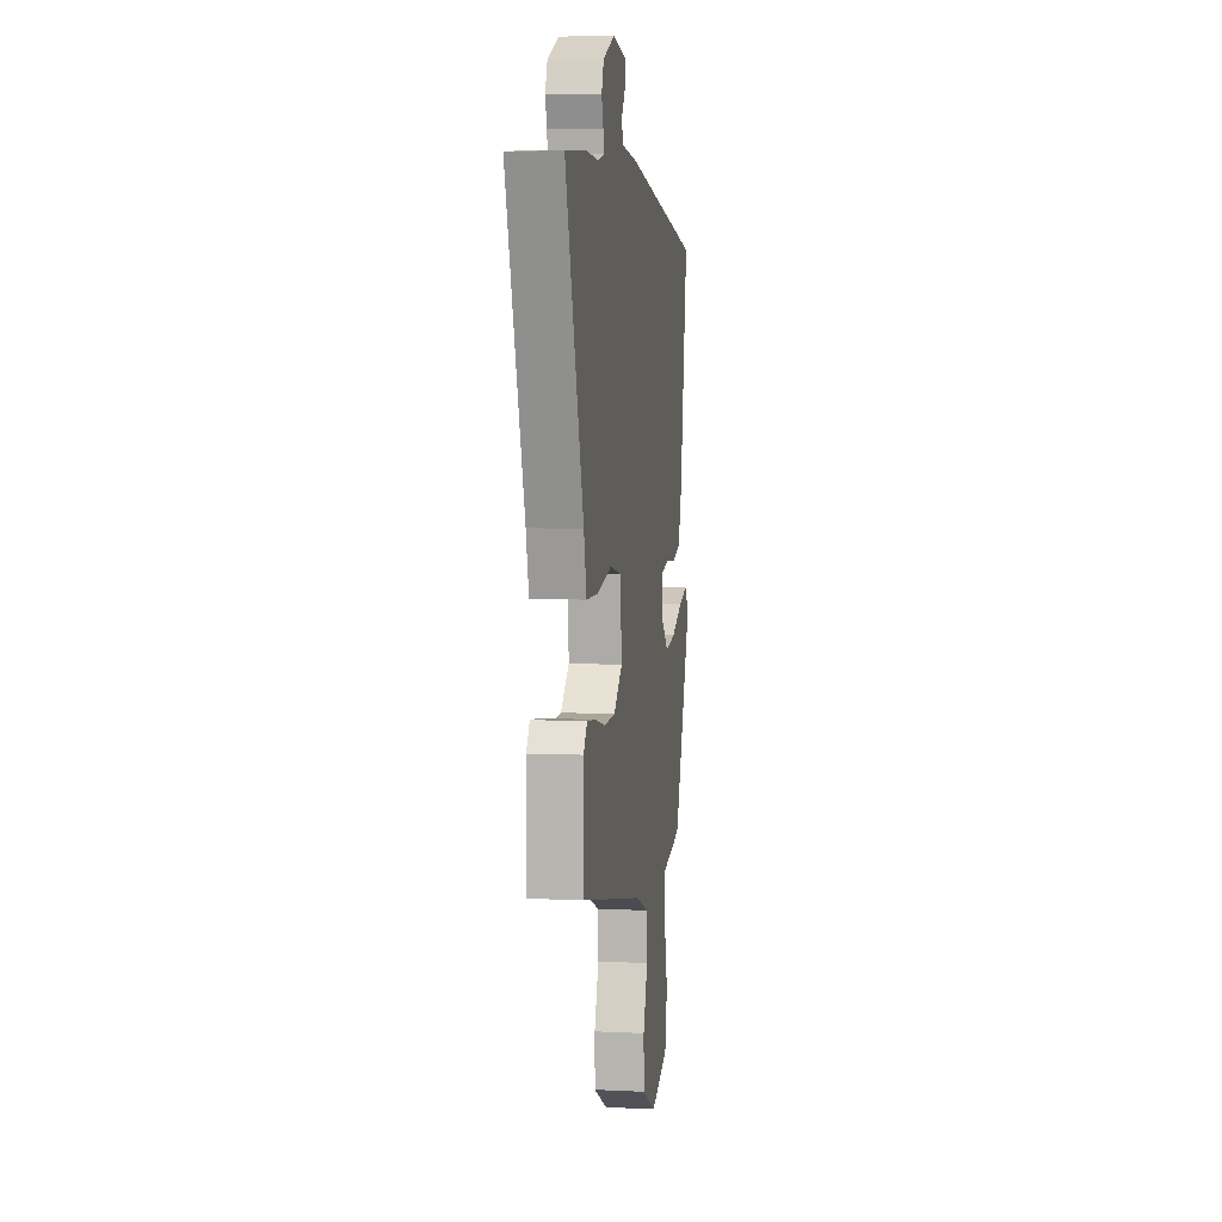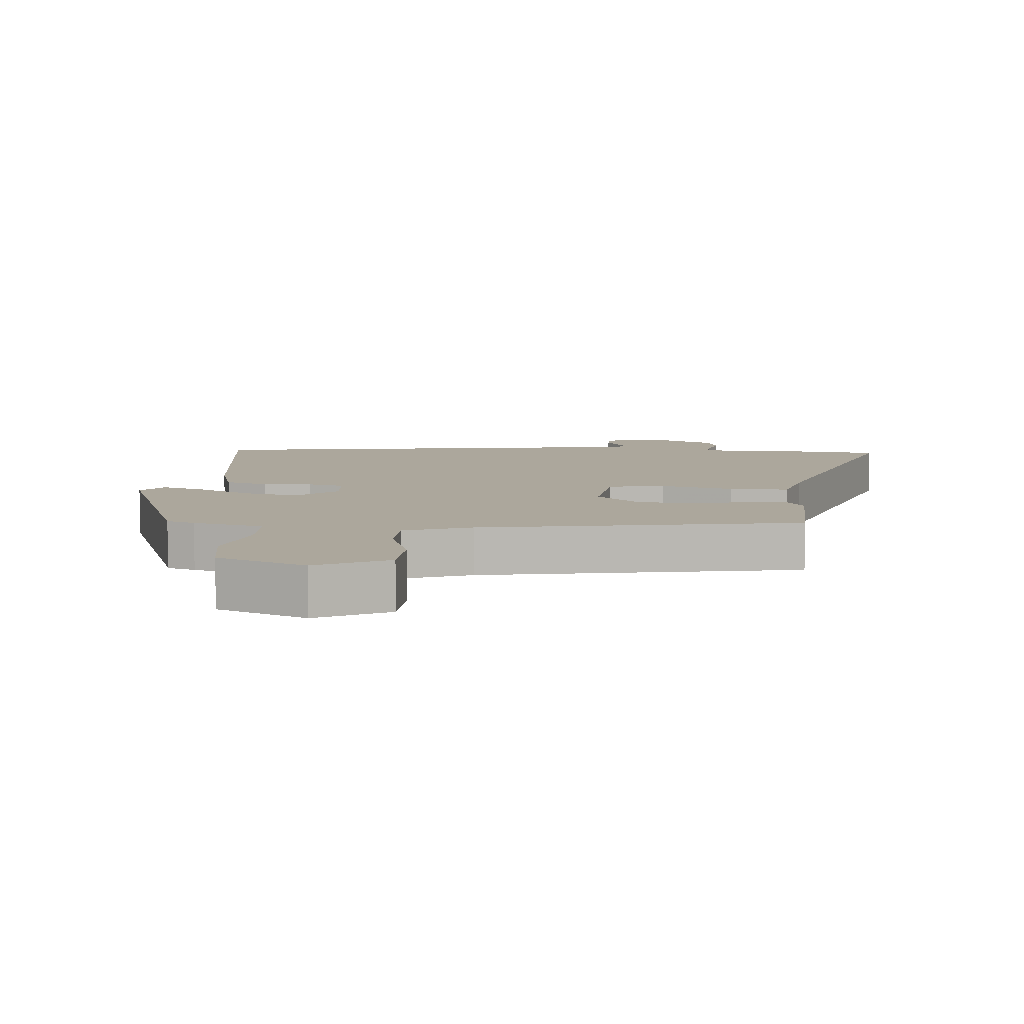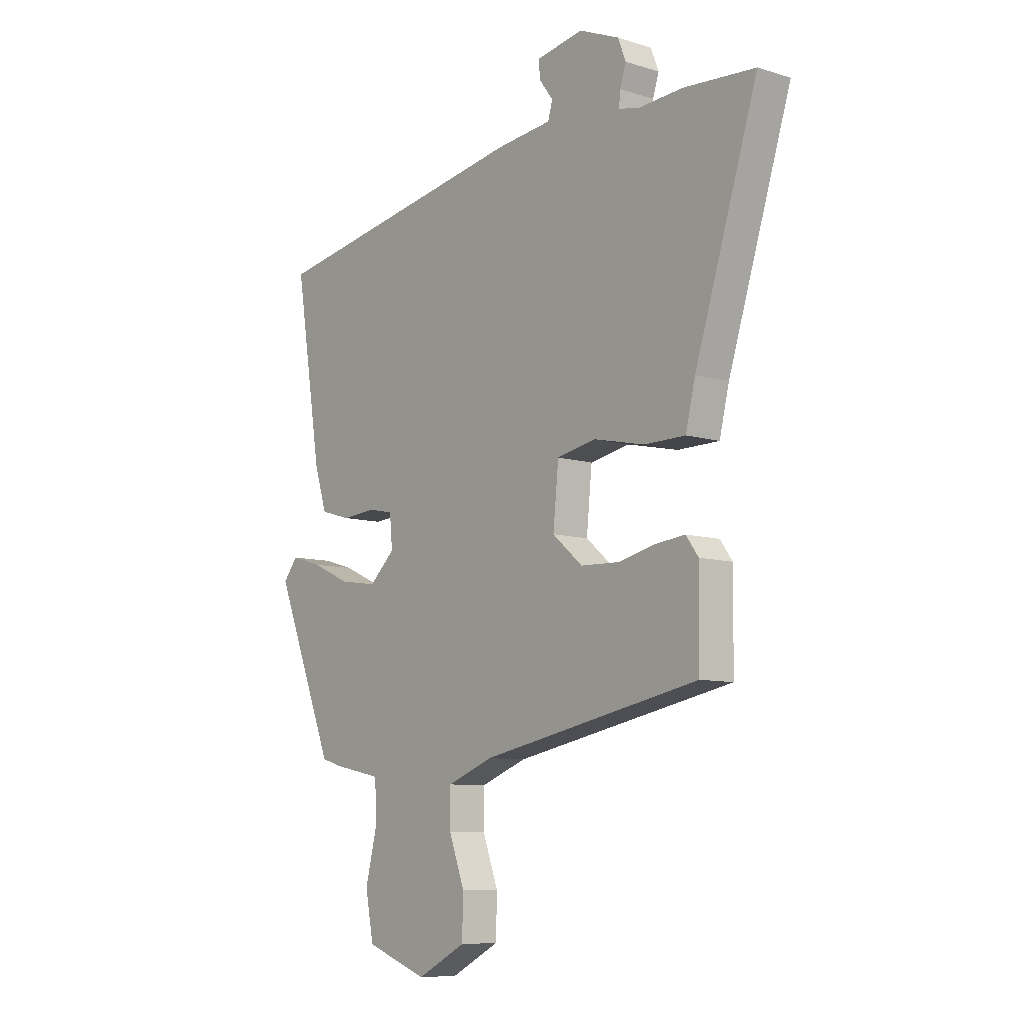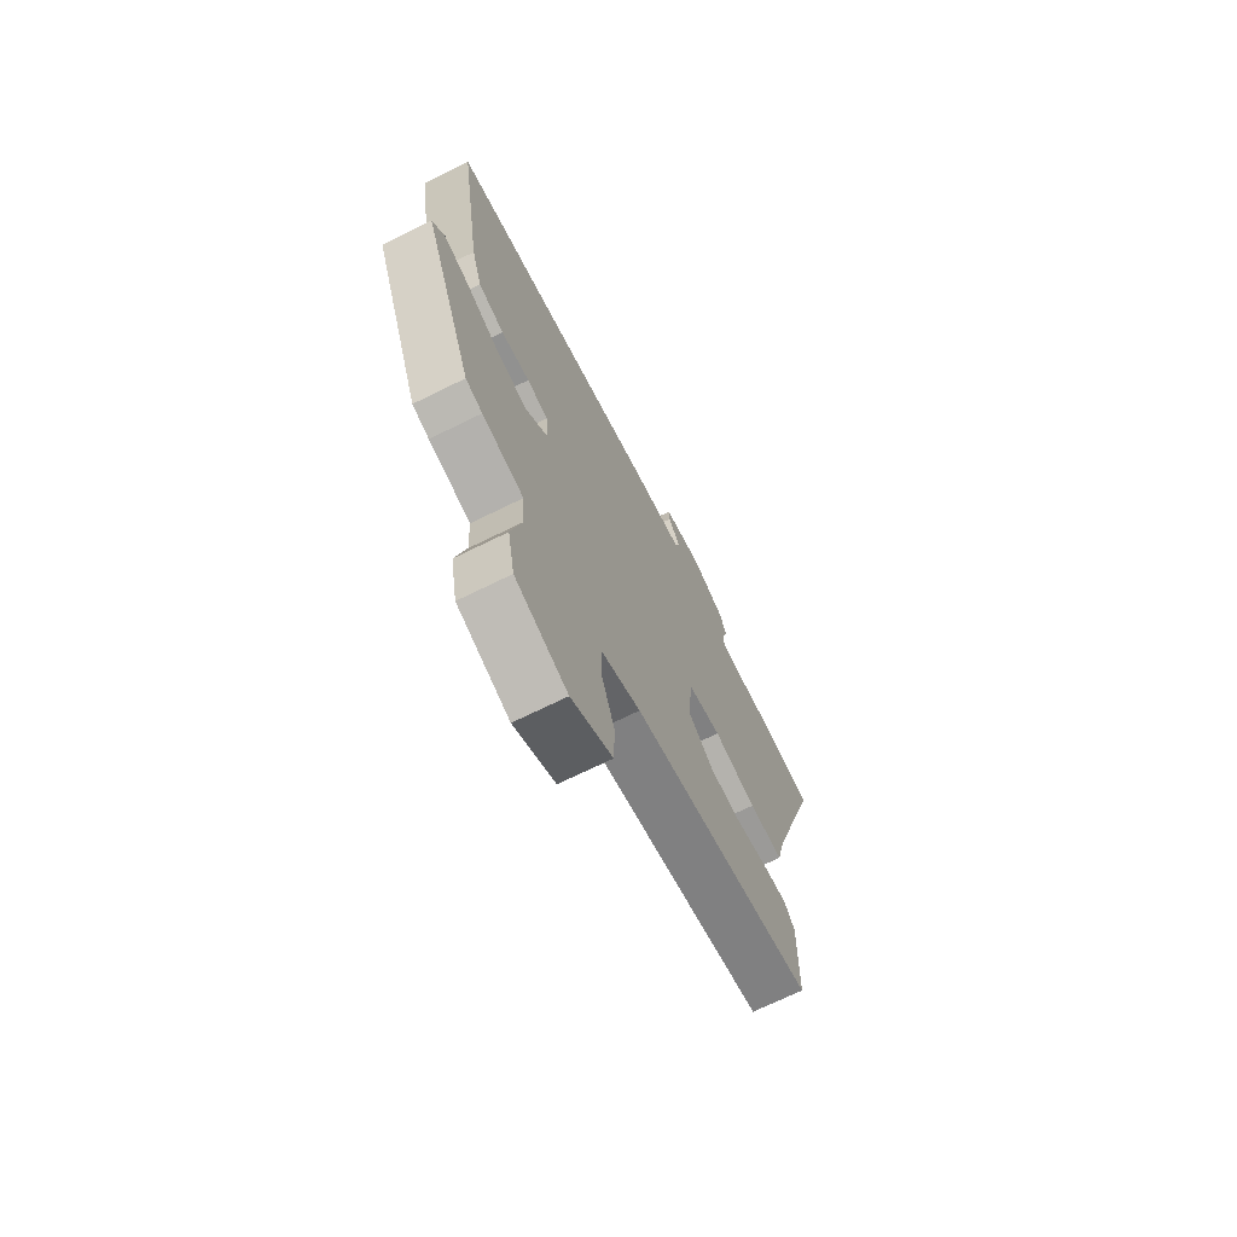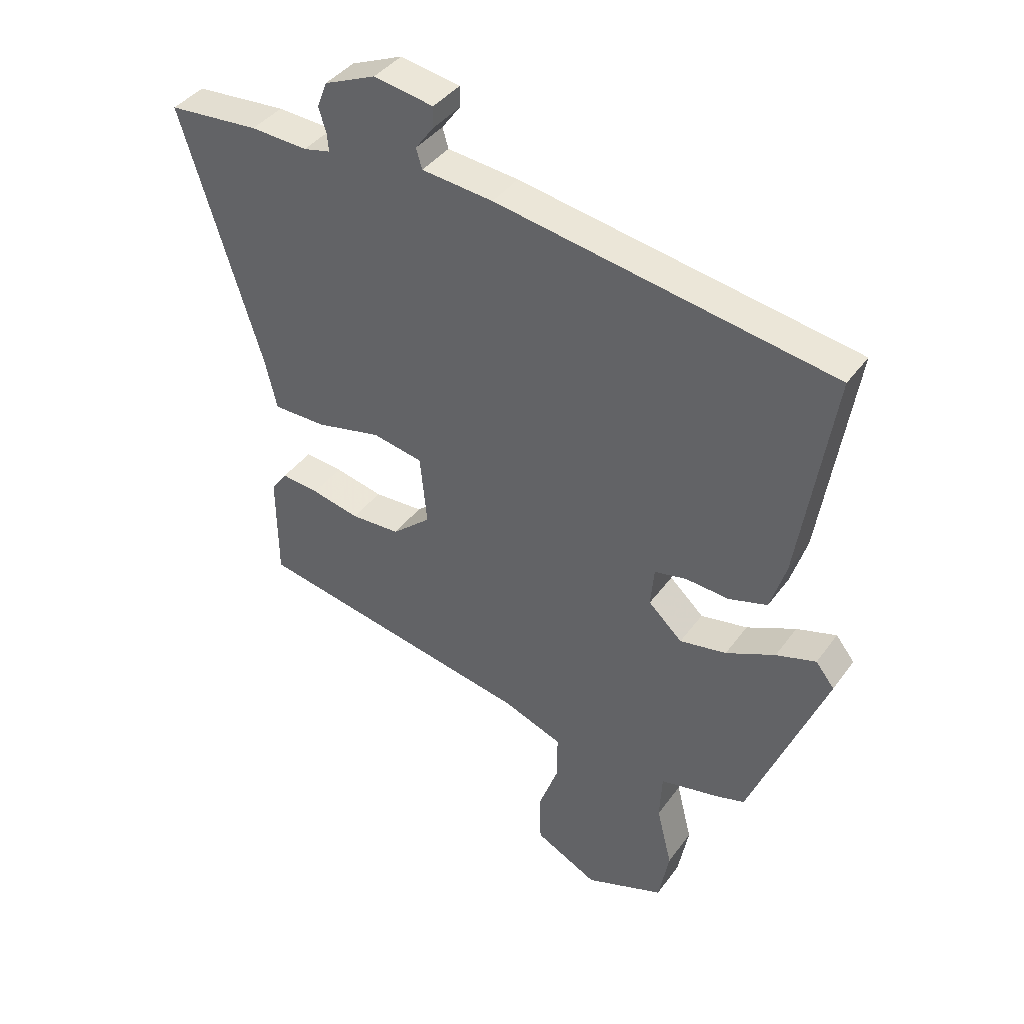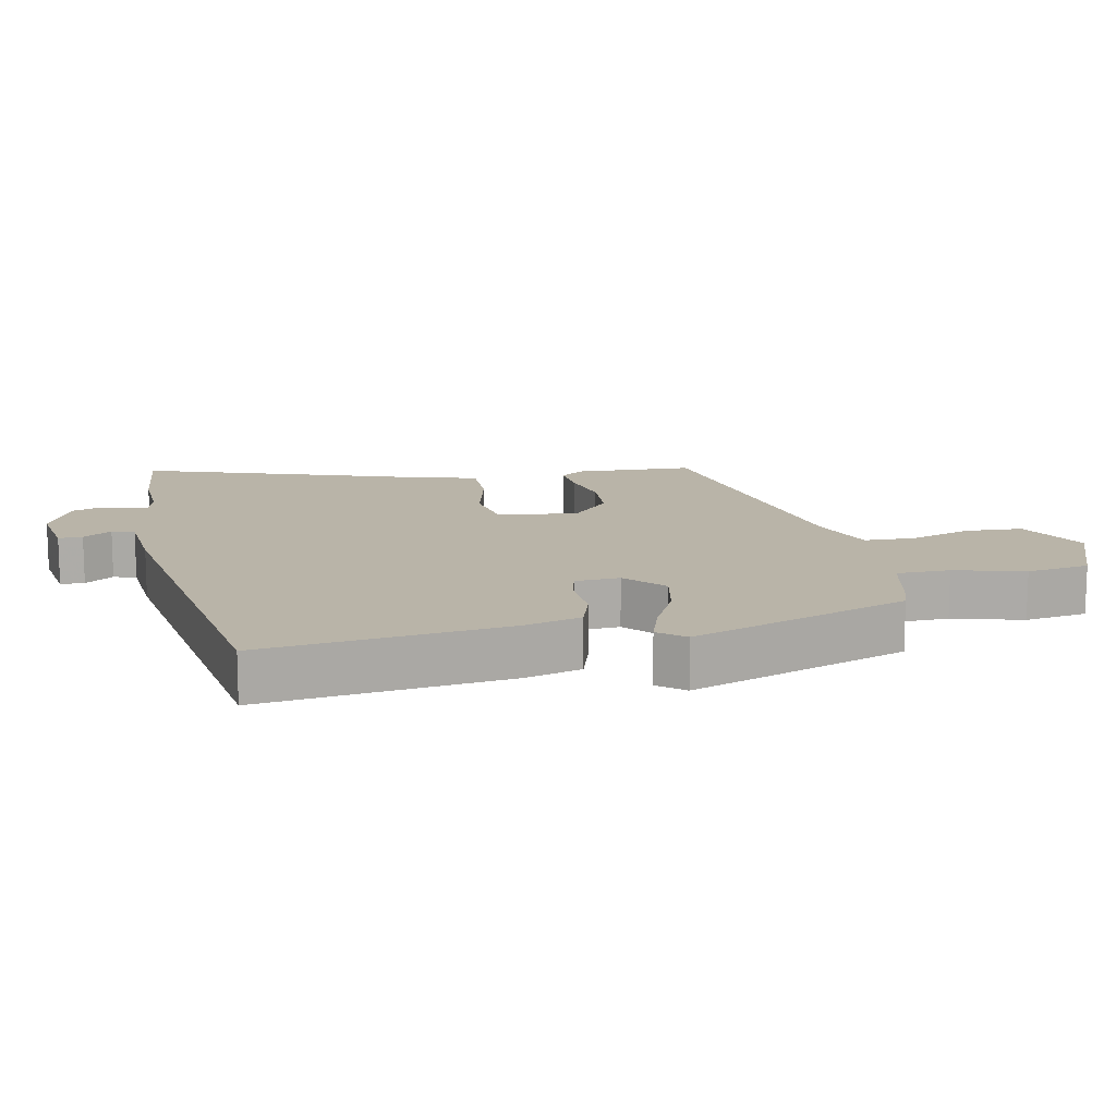
<metadata>
{"format":"obj","ext":"obj","renderer":"f3d","projection":"perspective","resolution":1024,"background":"white","views":[{"elev":5.8,"azim":-81.7,"up":"+Z"},{"elev":8.3,"azim":-174.0,"up":"+Y"},{"elev":-8.7,"azim":-129.7,"up":"+Z"},{"elev":-69.9,"azim":116.3,"up":"+Z"},{"elev":39.7,"azim":32.2,"up":"+Z"},{"elev":13.3,"azim":79.7,"up":"+Y"}]}
</metadata>
<code>
v 0.417 0.07 -0.475
v 0.374 0.07 -0.488
v 0.267 0.07 -0.51
v 0.263 0.07 -0.59
v 0.289 0.07 -0.695
v 0.271 0.07 -0.789
v 0.136 0.07 -0.838
v 0.029 0.07 -0.782
v 0.027 0.07 -0.697
v 0.061 0.07 -0.604
v 0.061 0.07 -0.528
v -0.04 0.07 -0.489
v -0.518 0.07 -0.393
v -0.52 0.07 -0.216
v -0.493 0.07 -0.179
v -0.429 0.07 -0.186
v -0.347 0.07 -0.205
v -0.263 0.07 -0.202
v -0.197 0.07 -0.146
v -0.209 0.07 -0.026
v -0.295 0.07 -0.009
v -0.406 0.07 -0.033
v -0.496 0.07 -0.032
v -0.517 0.07 0.055
v -0.654 0.07 0.489
v -0.499 0.07 0.5
v -0.402 0.07 0.494
v -0.356 0.07 0.504
v -0.359 0.07 0.535
v -0.372 0.07 0.576
v -0.355 0.07 0.62
v -0.267 0.07 0.657
v -0.165 0.07 0.639
v -0.166 0.07 0.603
v -0.197 0.07 0.561
v -0.187 0.07 0.527
v -0.065 0.07 0.514
v 0.511 0.07 0.414
v 0.453 0.07 0.048
v 0.426 0.07 -0.037
v 0.36 0.07 -0.056
v 0.286 0.07 -0.05
v 0.231 0.07 -0.061
v 0.225 0.07 -0.128
v 0.283 0.07 -0.182
v 0.363 0.07 -0.168
v 0.447 0.07 -0.13
v 0.515 0.07 -0.11
v 0.547 0.07 -0.15
v 0.417 0 -0.475
v 0.374 0 -0.488
v 0.267 0 -0.51
v 0.263 0 -0.59
v 0.289 0 -0.695
v 0.271 0 -0.789
v 0.136 0 -0.838
v 0.029 0 -0.782
v 0.027 0 -0.697
v 0.061 0 -0.604
v 0.061 0 -0.528
v -0.04 0 -0.489
v -0.518 0 -0.393
v -0.52 0 -0.216
v -0.493 0 -0.179
v -0.429 0 -0.186
v -0.347 0 -0.205
v -0.263 0 -0.202
v -0.197 0 -0.146
v -0.209 0 -0.026
v -0.295 0 -0.009
v -0.406 0 -0.033
v -0.496 0 -0.032
v -0.517 0 0.055
v -0.654 0 0.489
v -0.499 0 0.5
v -0.402 0 0.494
v -0.356 0 0.504
v -0.359 0 0.535
v -0.372 0 0.576
v -0.355 0 0.62
v -0.267 0 0.657
v -0.165 0 0.639
v -0.166 0 0.603
v -0.197 0 0.561
v -0.187 0 0.527
v -0.065 0 0.514
v 0.511 0 0.414
v 0.453 0 0.048
v 0.426 0 -0.037
v 0.36 0 -0.056
v 0.286 0 -0.05
v 0.231 0 -0.061
v 0.225 0 -0.128
v 0.283 0 -0.182
v 0.363 0 -0.168
v 0.447 0 -0.13
v 0.515 0 -0.11
v 0.547 0 -0.15
f 46 47 48 49
f 45 46 49 1
f 44 45 1 2
f 39 40 41 42
f 39 42 43
f 36 37 38 39
f 36 39 43
f 32 33 34 35
f 32 35 36
f 29 30 31 32
f 28 29 32 36
f 27 28 36 43
f 24 25 26 27
f 21 22 23 24
f 20 21 24 27
f 14 15 16 17
f 12 13 14 17
f 11 12 17 18
f 7 8 9 10
f 7 10 11
f 4 5 6 7
f 3 4 7 11
f 44 2 3 11
f 20 27 43 44
f 19 20 44 11
f 11 18 19
f 98 97 96 95
f 50 98 95 94
f 51 50 94 93
f 91 90 89 88
f 92 91 88
f 88 87 86 85
f 92 88 85
f 84 83 82 81
f 85 84 81
f 81 80 79 78
f 85 81 78 77
f 92 85 77 76
f 76 75 74 73
f 73 72 71 70
f 76 73 70 69
f 66 65 64 63
f 66 63 62 61
f 67 66 61 60
f 59 58 57 56
f 60 59 56
f 56 55 54 53
f 60 56 53 52
f 60 52 51 93
f 93 92 76 69
f 60 93 69 68
f 68 67 60
f 1 50 51 2
f 2 51 52 3
f 3 52 53 4
f 4 53 54 5
f 5 54 55 6
f 6 55 56 7
f 7 56 57 8
f 8 57 58 9
f 9 58 59 10
f 10 59 60 11
f 11 60 61 12
f 12 61 62 13
f 13 62 63 14
f 14 63 64 15
f 15 64 65 16
f 16 65 66 17
f 17 66 67 18
f 18 67 68 19
f 19 68 69 20
f 20 69 70 21
f 21 70 71 22
f 22 71 72 23
f 23 72 73 24
f 24 73 74 25
f 25 74 75 26
f 26 75 76 27
f 27 76 77 28
f 28 77 78 29
f 29 78 79 30
f 30 79 80 31
f 31 80 81 32
f 32 81 82 33
f 33 82 83 34
f 34 83 84 35
f 35 84 85 36
f 36 85 86 37
f 37 86 87 38
f 38 87 88 39
f 39 88 89 40
f 40 89 90 41
f 41 90 91 42
f 42 91 92 43
f 43 92 93 44
f 44 93 94 45
f 45 94 95 46
f 46 95 96 47
f 47 96 97 48
f 48 97 98 49
f 49 98 50 1

</code>
